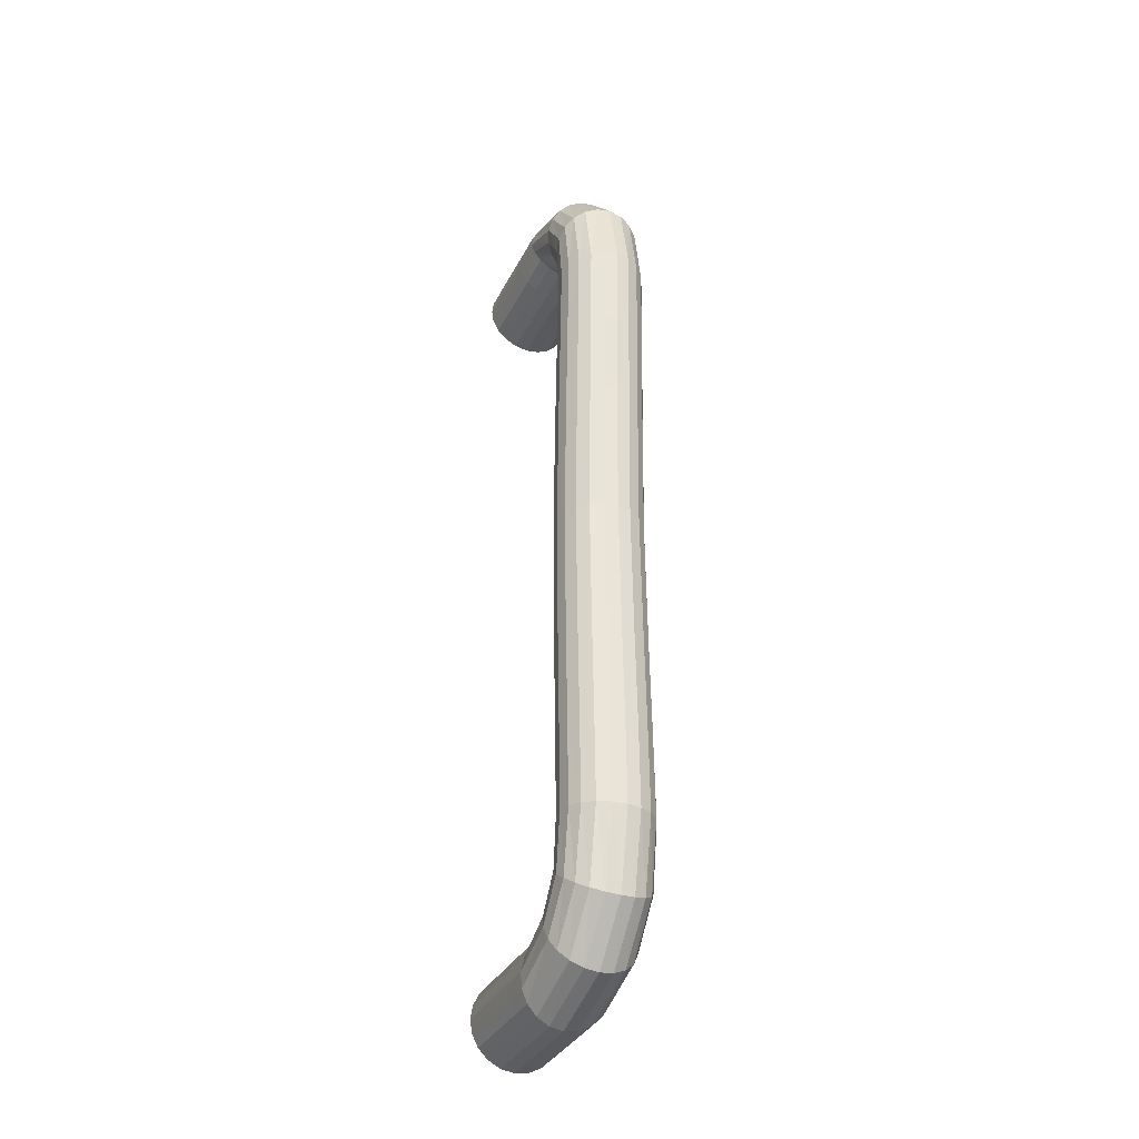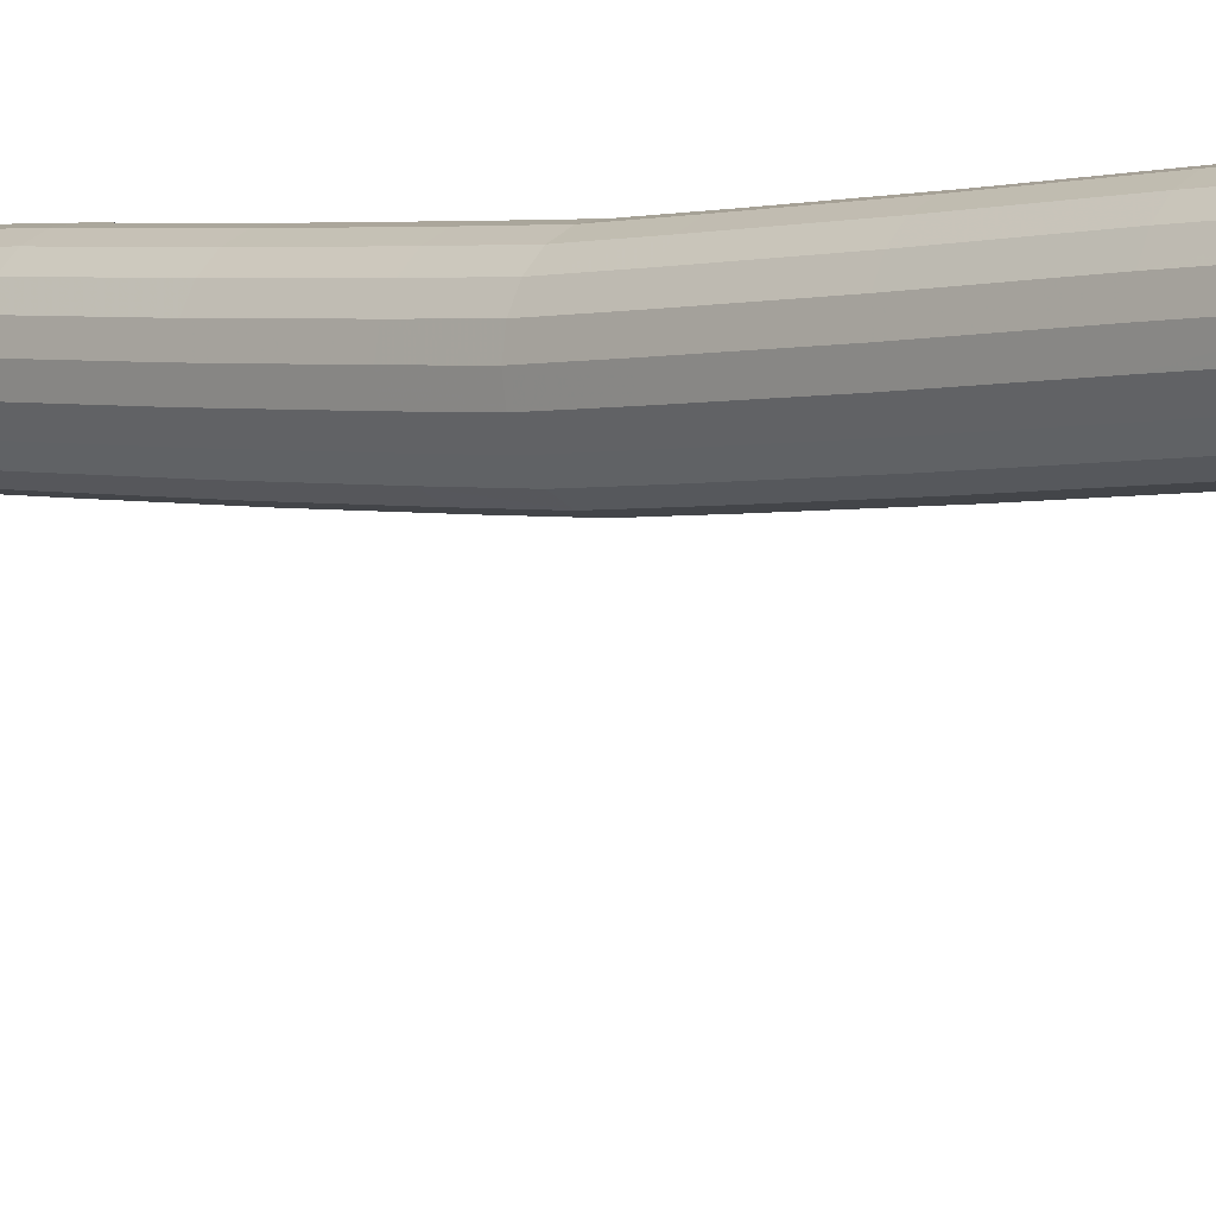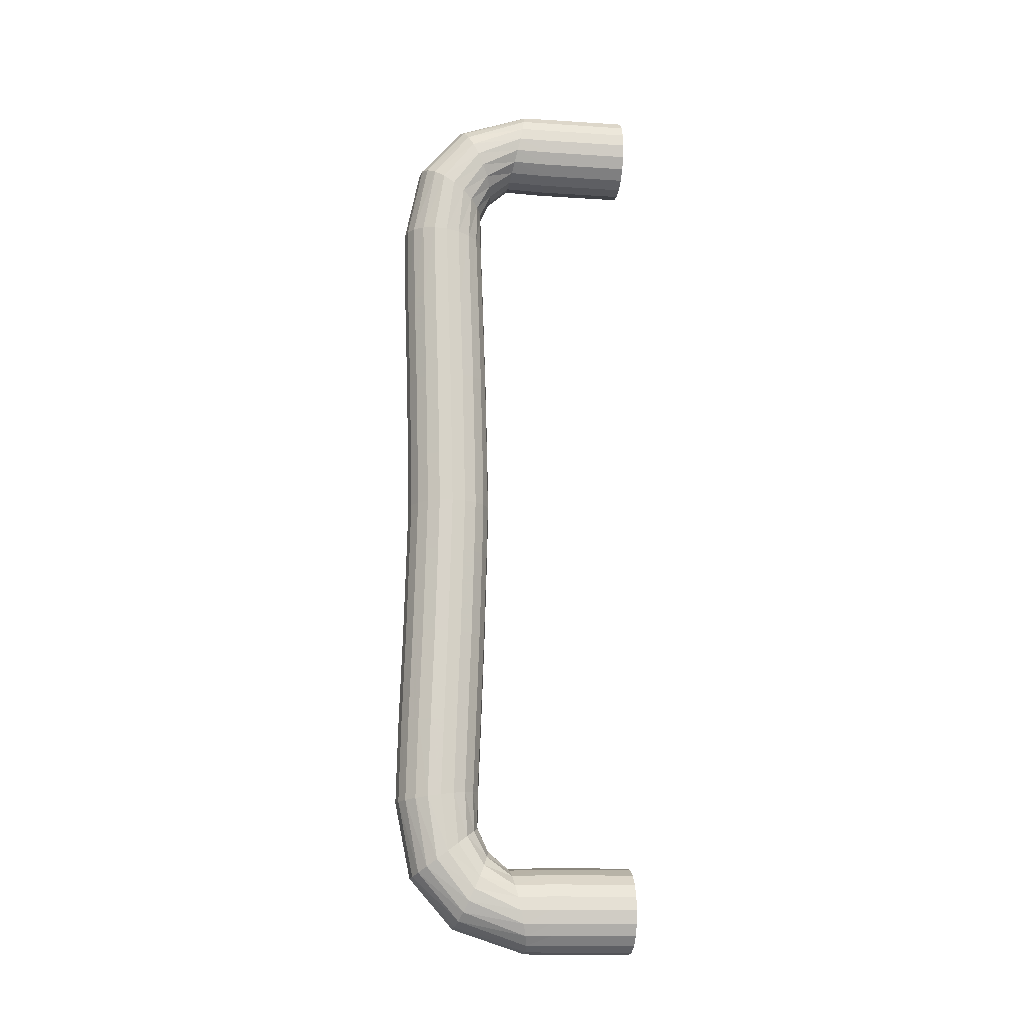
<metadata>
{"format":"obj","ext":"obj","renderer":"f3d","projection":"perspective","resolution":1024,"background":"white","views":[{"elev":-34.6,"azim":-23.7,"up":"+Y"},{"elev":0.6,"azim":-45.7,"up":"+Z"},{"elev":-14.6,"azim":82.1,"up":"+Y"}]}
</metadata>
<code>
v 0.347 3.441 -0.2918
v 0.2951 3.34 -0.2918
v 0.2144 3.259 -0.2918
v 0.1127 3.207 -0.2918
v 0 3.189 -0.2918
v -0.1127 3.207 -0.2918
v -0.2144 3.259 -0.2918
v -0.2951 3.34 -0.2918
v -0.347 3.441 -0.2918
v -0.3648 3.554 -0.2918
v -0.347 3.667 -0.2918
v -0.2951 3.768 -0.2918
v -0.2144 3.849 -0.2918
v -0.1127 3.901 -0.2918
v 0 3.919 -0.2918
v 0.1127 3.901 -0.2918
v 0.2144 3.849 -0.2918
v 0.2951 3.768 -0.2918
v 0.347 3.667 -0.2918
v 0.3648 3.554 -0.2918
v 0.347 3.441 -1.021
v 0.2951 3.34 -1.021
v 0.2144 3.259 -1.021
v 0.1127 3.207 -1.021
v 0 3.189 -1.021
v -0.1127 3.207 -1.021
v -0.2144 3.259 -1.021
v -0.2951 3.34 -1.021
v -0.347 3.441 -1.021
v -0.3648 3.554 -1.021
v -0.347 3.667 -1.021
v -0.2951 3.768 -1.021
v -0.2144 3.849 -1.021
v -0.1127 3.901 -1.021
v 0 3.919 -1.021
v 0.1127 3.901 -1.021
v 0.2144 3.849 -1.021
v 0.2951 3.768 -1.021
v 0.347 3.667 -1.021
v 0.3648 3.554 -1.021
v 0.347 3.448 -0.007442
v 0.347 3.276 0.3204
v 0.347 3.002 0.5061
v 0.347 2.582 0.5481
v 0.347 1.959 0.5282
v 0.347 1.182 0.5005
v 0.347 0.4453 0.4807
v 0.347 0.001025 0.471
v 0.2951 3.348 0.01312
v 0.2951 3.183 0.2785
v 0.2951 2.941 0.4245
v 0.2951 2.568 0.4473
v 0.2951 1.962 0.4265
v 0.2951 1.185 0.3989
v 0.2951 0.448 0.379
v 0.2951 0.001025 0.3694
v 0.2144 3.269 0.02944
v 0.2144 3.109 0.2452
v 0.2144 2.893 0.3598
v 0.2144 2.558 0.3673
v 0.2144 1.964 0.3459
v 0.2144 1.188 0.3182
v 0.2144 0.4502 0.2984
v 0.2144 0.001025 0.2887
v 0.1127 3.218 0.03991
v 0.1127 3.062 0.2238
v 0.1127 2.862 0.3182
v 0.1127 2.551 0.316
v 0.1127 1.966 0.2941
v 0.1127 1.19 0.2664
v 0.1127 0.4516 0.2466
v 0.1127 0.001025 0.2369
v 0 3.201 0.04352
v 0 3.046 0.2164
v 0 2.852 0.3039
v 0 2.548 0.2983
v 0 1.966 0.2762
v 0 1.191 0.2486
v 0 0.452 0.2287
v 0 0.001025 0.219
v -0.1127 3.218 0.03991
v -0.1127 3.062 0.2238
v -0.1127 2.862 0.3182
v -0.1127 2.551 0.316
v -0.1127 1.966 0.2941
v -0.1127 1.19 0.2664
v -0.1127 0.4516 0.2466
v -0.1127 0.001025 0.2369
v -0.2144 3.269 0.02944
v -0.2144 3.109 0.2452
v -0.2144 2.893 0.3598
v -0.2144 2.558 0.3673
v -0.2144 1.964 0.3459
v -0.2144 1.188 0.3182
v -0.2144 0.4502 0.2984
v -0.2144 0.001025 0.2887
v -0.2951 3.348 0.01312
v -0.2951 3.183 0.2785
v -0.2951 2.941 0.4245
v -0.2951 2.568 0.4473
v -0.2951 1.962 0.4265
v -0.2951 1.185 0.3989
v -0.2951 0.448 0.379
v -0.2951 0.001025 0.3694
v -0.347 3.448 -0.007442
v -0.347 3.276 0.3204
v -0.347 3.002 0.5061
v -0.347 2.582 0.5481
v -0.347 1.959 0.5282
v -0.347 1.182 0.5005
v -0.347 0.4453 0.4807
v -0.347 0.001025 0.471
v -0.3648 3.558 -0.03024
v -0.3648 3.378 0.3669
v -0.3648 3.069 0.5966
v -0.3648 2.597 0.6599
v -0.3648 1.955 0.6409
v -0.3648 1.178 0.6132
v -0.3648 0.4422 0.5934
v -0.3648 0.001025 0.5838
v -0.347 3.669 -0.05303
v -0.347 3.481 0.4135
v -0.347 3.137 0.6871
v -0.347 2.612 0.7716
v -0.347 1.952 0.7536
v -0.347 1.174 0.7258
v -0.347 0.4392 0.7061
v -0.347 0.001025 0.6965
v -0.2951 3.768 -0.07359
v -0.2951 3.574 0.4554
v -0.2951 3.197 0.7687
v -0.2951 2.625 0.8724
v -0.2951 1.949 0.8552
v -0.2951 1.17 0.8275
v -0.2951 0.4365 0.8077
v -0.2951 0.001025 0.7981
v -0.2144 3.847 -0.0899
v -0.2144 3.647 0.4887
v -0.2144 3.245 0.8334
v -0.2144 2.636 0.9524
v -0.2144 1.947 0.9359
v -0.2144 1.167 0.9081
v -0.2144 0.4343 0.8884
v -0.2144 0.001025 0.8788
v -0.1127 3.898 -0.1004
v -0.1127 3.694 0.5101
v -0.1127 3.276 0.875
v -0.1127 2.643 1.004
v -0.1127 1.945 0.9877
v -0.1127 1.165 0.9599
v -0.1127 0.4329 0.9402
v -0.1127 0.001025 0.9306
v -0 3.915 -0.104
v -0 3.711 0.5174
v -0 3.287 0.8894
v -0 2.645 1.021
v -0 1.945 1.006
v -0 1.165 0.9778
v -0 0.4324 0.9581
v -0 0.001025 0.9485
v 0.1127 3.898 -0.1004
v 0.1127 3.694 0.5101
v 0.1127 3.276 0.875
v 0.1127 2.643 1.004
v 0.1127 1.945 0.9877
v 0.1127 1.165 0.9599
v 0.1127 0.4329 0.9402
v 0.1127 0.001025 0.9306
v 0.2144 3.847 -0.0899
v 0.2144 3.647 0.4887
v 0.2144 3.245 0.8334
v 0.2144 2.636 0.9524
v 0.2144 1.947 0.9359
v 0.2144 1.167 0.9081
v 0.2144 0.4343 0.8884
v 0.2144 0.001025 0.8788
v 0.2951 3.768 -0.07359
v 0.2951 3.574 0.4554
v 0.2951 3.197 0.7687
v 0.2951 2.625 0.8724
v 0.2951 1.949 0.8552
v 0.2951 1.17 0.8275
v 0.2951 0.4365 0.8077
v 0.2951 0.001025 0.7981
v 0.347 3.669 -0.05303
v 0.347 3.481 0.4135
v 0.347 3.137 0.6871
v 0.347 2.612 0.7716
v 0.347 1.952 0.7536
v 0.347 1.174 0.7258
v 0.347 0.4392 0.7061
v 0.347 0.001025 0.6965
v 0.3648 3.558 -0.03023
v 0.3648 3.378 0.3669
v 0.3648 3.069 0.5966
v 0.3648 2.597 0.6599
v 0.3648 1.955 0.6409
v 0.3648 1.178 0.6132
v 0.3648 0.4422 0.5934
v 0.3648 0.001025 0.5838
v 0.347 -3.441 -0.2918
v 0.2951 -3.339 -0.2918
v 0.2144 -3.258 -0.2918
v 0.1127 -3.207 -0.2918
v 0 -3.189 -0.2918
v -0.1127 -3.207 -0.2918
v -0.2144 -3.258 -0.2918
v -0.2951 -3.339 -0.2918
v -0.347 -3.441 -0.2918
v -0.3648 -3.554 -0.2918
v -0.347 -3.667 -0.2918
v -0.2951 -3.768 -0.2918
v -0.2144 -3.849 -0.2918
v -0.1127 -3.901 -0.2918
v 0 -3.919 -0.2918
v 0.1127 -3.901 -0.2918
v 0.2144 -3.849 -0.2918
v 0.2951 -3.768 -0.2918
v 0.347 -3.667 -0.2918
v 0.3648 -3.554 -0.2918
v 0.347 -3.441 -1.021
v 0.2951 -3.339 -1.021
v 0.2144 -3.258 -1.021
v 0.1127 -3.207 -1.021
v 0 -3.189 -1.021
v -0.1127 -3.207 -1.021
v -0.2144 -3.258 -1.021
v -0.2951 -3.339 -1.021
v -0.347 -3.441 -1.021
v -0.3648 -3.554 -1.021
v -0.347 -3.667 -1.021
v -0.2951 -3.768 -1.021
v -0.2144 -3.849 -1.021
v -0.1127 -3.901 -1.021
v 0 -3.919 -1.021
v 0.1127 -3.901 -1.021
v 0.2144 -3.849 -1.021
v 0.2951 -3.768 -1.021
v 0.347 -3.667 -1.021
v 0.3648 -3.554 -1.021
v 0.347 -3.447 -0.007442
v 0.347 -3.275 0.3204
v 0.347 -3.002 0.5061
v 0.347 -2.581 0.5481
v 0.347 -1.958 0.5282
v 0.347 -1.18 0.5005
v 0.347 -0.4435 0.4807
v 0.2951 -3.348 0.01312
v 0.2951 -3.183 0.2785
v 0.2951 -2.941 0.4245
v 0.2951 -2.568 0.4473
v 0.2951 -1.961 0.4265
v 0.2951 -1.184 0.3989
v 0.2951 -0.4462 0.379
v 0.2144 -3.269 0.02944
v 0.2144 -3.109 0.2452
v 0.2144 -2.893 0.3598
v 0.2144 -2.557 0.3673
v 0.2144 -1.963 0.3459
v 0.2144 -1.187 0.3182
v 0.2144 -0.4484 0.2984
v 0.1127 -3.218 0.03991
v 0.1127 -3.062 0.2238
v 0.1127 -2.862 0.3182
v 0.1127 -2.55 0.316
v 0.1127 -1.965 0.2941
v 0.1127 -1.189 0.2664
v 0.1127 -0.4498 0.2466
v 0 -3.2 0.04352
v 0 -3.045 0.2164
v 0 -2.851 0.3039
v 0 -2.548 0.2983
v 0 -1.965 0.2762
v 0 -1.189 0.2486
v 0 -0.4503 0.2287
v -0.1127 -3.218 0.03991
v -0.1127 -3.062 0.2238
v -0.1127 -2.862 0.3182
v -0.1127 -2.55 0.316
v -0.1127 -1.965 0.2941
v -0.1127 -1.189 0.2664
v -0.1127 -0.4498 0.2466
v -0.2144 -3.269 0.02944
v -0.2144 -3.109 0.2452
v -0.2144 -2.893 0.3598
v -0.2144 -2.557 0.3673
v -0.2144 -1.963 0.3459
v -0.2144 -1.187 0.3182
v -0.2144 -0.4484 0.2984
v -0.2951 -3.348 0.01312
v -0.2951 -3.183 0.2785
v -0.2951 -2.941 0.4245
v -0.2951 -2.568 0.4473
v -0.2951 -1.961 0.4265
v -0.2951 -1.184 0.3989
v -0.2951 -0.4462 0.379
v -0.347 -3.447 -0.007442
v -0.347 -3.275 0.3204
v -0.347 -3.002 0.5061
v -0.347 -2.581 0.5481
v -0.347 -1.958 0.5282
v -0.347 -1.18 0.5005
v -0.347 -0.4435 0.4807
v -0.3648 -3.558 -0.03024
v -0.3648 -3.378 0.3669
v -0.3648 -3.069 0.5966
v -0.3648 -2.596 0.6599
v -0.3648 -1.954 0.6409
v -0.3648 -1.176 0.6132
v -0.3648 -0.4404 0.5934
v -0.347 -3.668 -0.05303
v -0.347 -3.481 0.4135
v -0.347 -3.136 0.6871
v -0.347 -2.611 0.7716
v -0.347 -1.951 0.7536
v -0.347 -1.172 0.7258
v -0.347 -0.4374 0.7061
v -0.2951 -3.768 -0.07359
v -0.2951 -3.573 0.4554
v -0.2951 -3.197 0.7687
v -0.2951 -2.625 0.8724
v -0.2951 -1.948 0.8552
v -0.2951 -1.169 0.8275
v -0.2951 -0.4347 0.8077
v -0.2144 -3.847 -0.0899
v -0.2144 -3.647 0.4887
v -0.2144 -3.245 0.8334
v -0.2144 -2.635 0.9524
v -0.2144 -1.946 0.9359
v -0.2144 -1.166 0.9081
v -0.2144 -0.4325 0.8884
v -0.1127 -3.898 -0.1004
v -0.1127 -3.694 0.5101
v -0.1127 -3.276 0.875
v -0.1127 -2.642 1.004
v -0.1127 -1.944 0.9877
v -0.1127 -1.164 0.9599
v -0.1127 -0.4311 0.9402
v -0 -3.915 -0.104
v -0 -3.71 0.5174
v -0 -3.287 0.8894
v -0 -2.645 1.021
v -0 -1.944 1.006
v -0 -1.163 0.9778
v -0 -0.4306 0.9581
v 0.1127 -3.898 -0.1004
v 0.1127 -3.694 0.5101
v 0.1127 -3.276 0.875
v 0.1127 -2.642 1.004
v 0.1127 -1.944 0.9877
v 0.1127 -1.164 0.9599
v 0.1127 -0.4311 0.9402
v 0.2144 -3.847 -0.0899
v 0.2144 -3.647 0.4887
v 0.2144 -3.245 0.8334
v 0.2144 -2.635 0.9524
v 0.2144 -1.946 0.9359
v 0.2144 -1.166 0.9081
v 0.2144 -0.4325 0.8884
v 0.2951 -3.768 -0.07359
v 0.2951 -3.573 0.4554
v 0.2951 -3.197 0.7687
v 0.2951 -2.625 0.8724
v 0.2951 -1.948 0.8552
v 0.2951 -1.169 0.8275
v 0.2951 -0.4347 0.8077
v 0.347 -3.668 -0.05303
v 0.347 -3.481 0.4135
v 0.347 -3.136 0.6871
v 0.347 -2.611 0.7716
v 0.347 -1.951 0.7536
v 0.347 -1.172 0.7258
v 0.347 -0.4374 0.7061
v 0.3648 -3.558 -0.03023
v 0.3648 -3.378 0.3669
v 0.3648 -3.069 0.5966
v 0.3648 -2.596 0.6599
v 0.3648 -1.954 0.6409
v 0.3648 -1.176 0.6132
v 0.3648 -0.4404 0.5934
f 1 2 22 21
f 2 3 23 22
f 3 4 24 23
f 4 5 25 24
f 5 6 26 25
f 6 7 27 26
f 7 8 28 27
f 8 9 29 28
f 9 10 30 29
f 10 11 31 30
f 11 12 32 31
f 12 13 33 32
f 13 14 34 33
f 14 15 35 34
f 15 16 36 35
f 16 17 37 36
f 17 18 38 37
f 18 19 39 38
f 19 20 40 39
f 20 1 21 40
f 2 1 41 49
f 49 41 42 50
f 50 42 43 51
f 51 43 44 52
f 52 44 45 53
f 53 45 46 54
f 54 46 47 55
f 55 47 48 56
f 3 2 49 57
f 57 49 50 58
f 58 50 51 59
f 59 51 52 60
f 60 52 53 61
f 61 53 54 62
f 62 54 55 63
f 63 55 56 64
f 4 3 57 65
f 65 57 58 66
f 66 58 59 67
f 67 59 60 68
f 68 60 61 69
f 69 61 62 70
f 70 62 63 71
f 71 63 64 72
f 5 4 65 73
f 73 65 66 74
f 74 66 67 75
f 75 67 68 76
f 76 68 69 77
f 77 69 70 78
f 78 70 71 79
f 79 71 72 80
f 6 5 73 81
f 81 73 74 82
f 82 74 75 83
f 83 75 76 84
f 84 76 77 85
f 85 77 78 86
f 86 78 79 87
f 87 79 80 88
f 7 6 81 89
f 89 81 82 90
f 90 82 83 91
f 91 83 84 92
f 92 84 85 93
f 93 85 86 94
f 94 86 87 95
f 95 87 88 96
f 8 7 89 97
f 97 89 90 98
f 98 90 91 99
f 99 91 92 100
f 100 92 93 101
f 101 93 94 102
f 102 94 95 103
f 103 95 96 104
f 9 8 97 105
f 105 97 98 106
f 106 98 99 107
f 107 99 100 108
f 108 100 101 109
f 109 101 102 110
f 110 102 103 111
f 111 103 104 112
f 10 9 105 113
f 113 105 106 114
f 114 106 107 115
f 115 107 108 116
f 116 108 109 117
f 117 109 110 118
f 118 110 111 119
f 119 111 112 120
f 11 10 113 121
f 121 113 114 122
f 122 114 115 123
f 123 115 116 124
f 124 116 117 125
f 125 117 118 126
f 126 118 119 127
f 127 119 120 128
f 12 11 121 129
f 129 121 122 130
f 130 122 123 131
f 131 123 124 132
f 132 124 125 133
f 133 125 126 134
f 134 126 127 135
f 135 127 128 136
f 13 12 129 137
f 137 129 130 138
f 138 130 131 139
f 139 131 132 140
f 140 132 133 141
f 141 133 134 142
f 142 134 135 143
f 143 135 136 144
f 14 13 137 145
f 145 137 138 146
f 146 138 139 147
f 147 139 140 148
f 148 140 141 149
f 149 141 142 150
f 150 142 143 151
f 151 143 144 152
f 15 14 145 153
f 153 145 146 154
f 154 146 147 155
f 155 147 148 156
f 156 148 149 157
f 157 149 150 158
f 158 150 151 159
f 159 151 152 160
f 16 15 153 161
f 161 153 154 162
f 162 154 155 163
f 163 155 156 164
f 164 156 157 165
f 165 157 158 166
f 166 158 159 167
f 167 159 160 168
f 17 16 161 169
f 169 161 162 170
f 170 162 163 171
f 171 163 164 172
f 172 164 165 173
f 173 165 166 174
f 174 166 167 175
f 175 167 168 176
f 18 17 169 177
f 177 169 170 178
f 178 170 171 179
f 179 171 172 180
f 180 172 173 181
f 181 173 174 182
f 182 174 175 183
f 183 175 176 184
f 19 18 177 185
f 185 177 178 186
f 186 178 179 187
f 187 179 180 188
f 188 180 181 189
f 189 181 182 190
f 190 182 183 191
f 191 183 184 192
f 20 19 185 193
f 193 185 186 194
f 194 186 187 195
f 195 187 188 196
f 196 188 189 197
f 197 189 190 198
f 198 190 191 199
f 199 191 192 200
f 1 20 193 41
f 41 193 194 42
f 42 194 195 43
f 43 195 196 44
f 44 196 197 45
f 45 197 198 46
f 46 198 199 47
f 47 199 200 48
f 201 221 222 202
f 202 222 223 203
f 203 223 224 204
f 204 224 225 205
f 205 225 226 206
f 206 226 227 207
f 207 227 228 208
f 208 228 229 209
f 209 229 230 210
f 210 230 231 211
f 211 231 232 212
f 212 232 233 213
f 213 233 234 214
f 214 234 235 215
f 215 235 236 216
f 216 236 237 217
f 217 237 238 218
f 218 238 239 219
f 219 239 240 220
f 220 240 221 201
f 202 248 241 201
f 248 249 242 241
f 249 250 243 242
f 250 251 244 243
f 251 252 245 244
f 252 253 246 245
f 253 254 247 246
f 254 56 48 247
f 203 255 248 202
f 255 256 249 248
f 256 257 250 249
f 257 258 251 250
f 258 259 252 251
f 259 260 253 252
f 260 261 254 253
f 261 64 56 254
f 204 262 255 203
f 262 263 256 255
f 263 264 257 256
f 264 265 258 257
f 265 266 259 258
f 266 267 260 259
f 267 268 261 260
f 268 72 64 261
f 205 269 262 204
f 269 270 263 262
f 270 271 264 263
f 271 272 265 264
f 272 273 266 265
f 273 274 267 266
f 274 275 268 267
f 275 80 72 268
f 206 276 269 205
f 276 277 270 269
f 277 278 271 270
f 278 279 272 271
f 279 280 273 272
f 280 281 274 273
f 281 282 275 274
f 282 88 80 275
f 207 283 276 206
f 283 284 277 276
f 284 285 278 277
f 285 286 279 278
f 286 287 280 279
f 287 288 281 280
f 288 289 282 281
f 289 96 88 282
f 208 290 283 207
f 290 291 284 283
f 291 292 285 284
f 292 293 286 285
f 293 294 287 286
f 294 295 288 287
f 295 296 289 288
f 296 104 96 289
f 209 297 290 208
f 297 298 291 290
f 298 299 292 291
f 299 300 293 292
f 300 301 294 293
f 301 302 295 294
f 302 303 296 295
f 303 112 104 296
f 210 304 297 209
f 304 305 298 297
f 305 306 299 298
f 306 307 300 299
f 307 308 301 300
f 308 309 302 301
f 309 310 303 302
f 310 120 112 303
f 211 311 304 210
f 311 312 305 304
f 312 313 306 305
f 313 314 307 306
f 314 315 308 307
f 315 316 309 308
f 316 317 310 309
f 317 128 120 310
f 212 318 311 211
f 318 319 312 311
f 319 320 313 312
f 320 321 314 313
f 321 322 315 314
f 322 323 316 315
f 323 324 317 316
f 324 136 128 317
f 213 325 318 212
f 325 326 319 318
f 326 327 320 319
f 327 328 321 320
f 328 329 322 321
f 329 330 323 322
f 330 331 324 323
f 331 144 136 324
f 214 332 325 213
f 332 333 326 325
f 333 334 327 326
f 334 335 328 327
f 335 336 329 328
f 336 337 330 329
f 337 338 331 330
f 338 152 144 331
f 215 339 332 214
f 339 340 333 332
f 340 341 334 333
f 341 342 335 334
f 342 343 336 335
f 343 344 337 336
f 344 345 338 337
f 345 160 152 338
f 216 346 339 215
f 346 347 340 339
f 347 348 341 340
f 348 349 342 341
f 349 350 343 342
f 350 351 344 343
f 351 352 345 344
f 352 168 160 345
f 217 353 346 216
f 353 354 347 346
f 354 355 348 347
f 355 356 349 348
f 356 357 350 349
f 357 358 351 350
f 358 359 352 351
f 359 176 168 352
f 218 360 353 217
f 360 361 354 353
f 361 362 355 354
f 362 363 356 355
f 363 364 357 356
f 364 365 358 357
f 365 366 359 358
f 366 184 176 359
f 219 367 360 218
f 367 368 361 360
f 368 369 362 361
f 369 370 363 362
f 370 371 364 363
f 371 372 365 364
f 372 373 366 365
f 373 192 184 366
f 220 374 367 219
f 374 375 368 367
f 375 376 369 368
f 376 377 370 369
f 377 378 371 370
f 378 379 372 371
f 379 380 373 372
f 380 200 192 373
f 201 241 374 220
f 241 242 375 374
f 242 243 376 375
f 243 244 377 376
f 244 245 378 377
f 245 246 379 378
f 246 247 380 379
f 247 48 200 380

</code>
